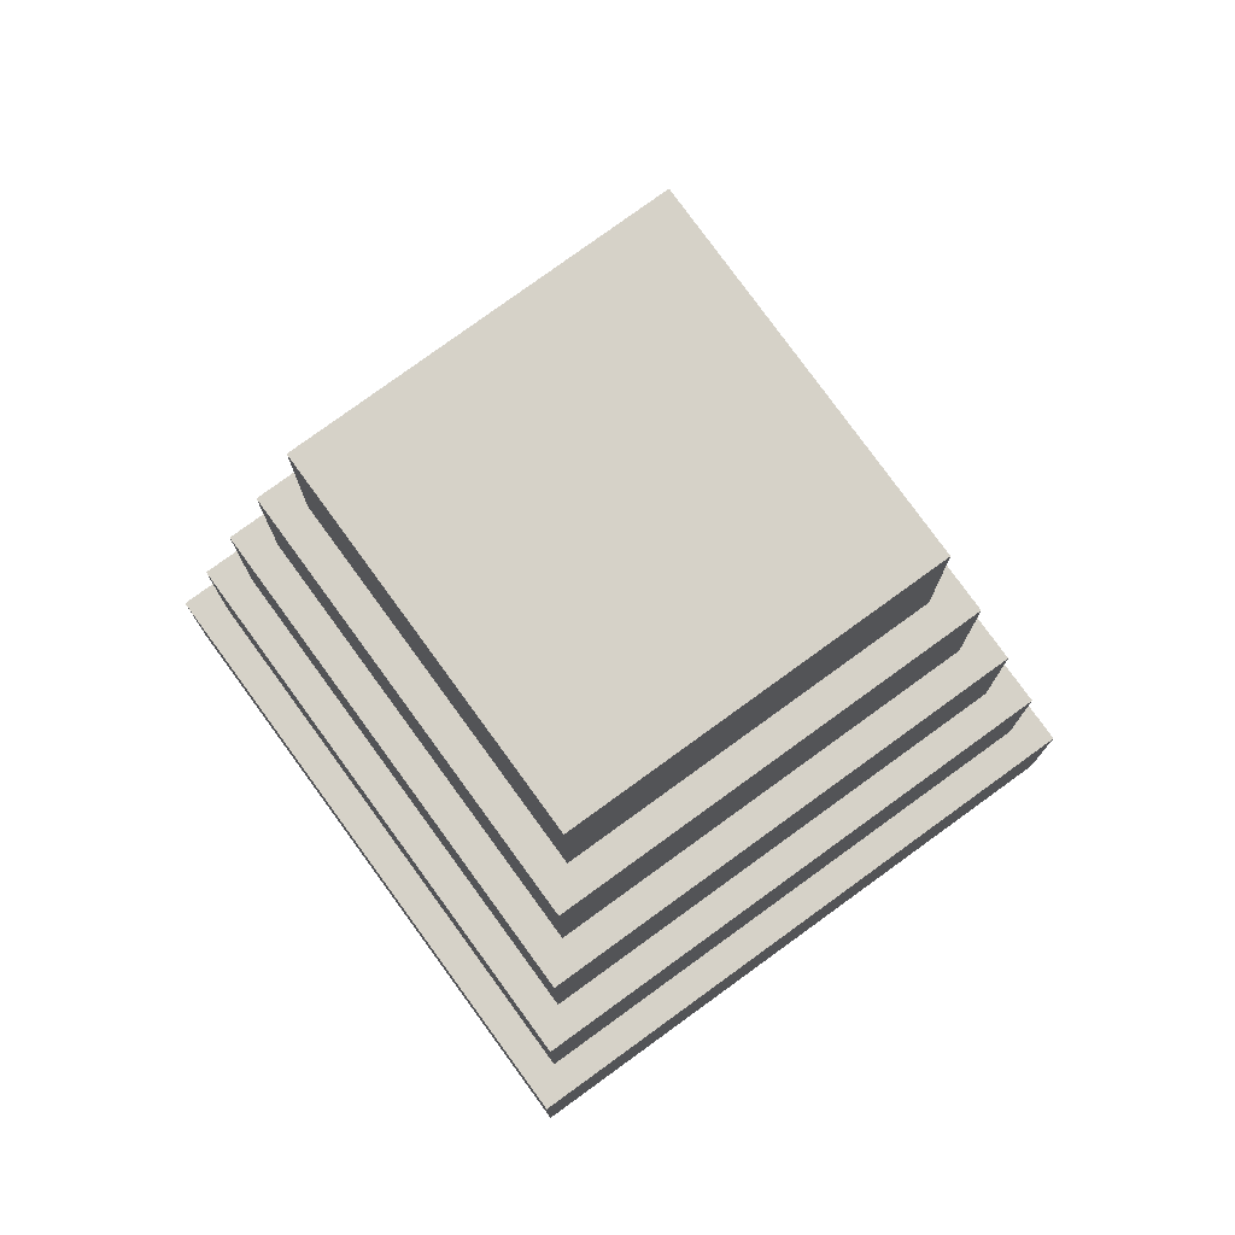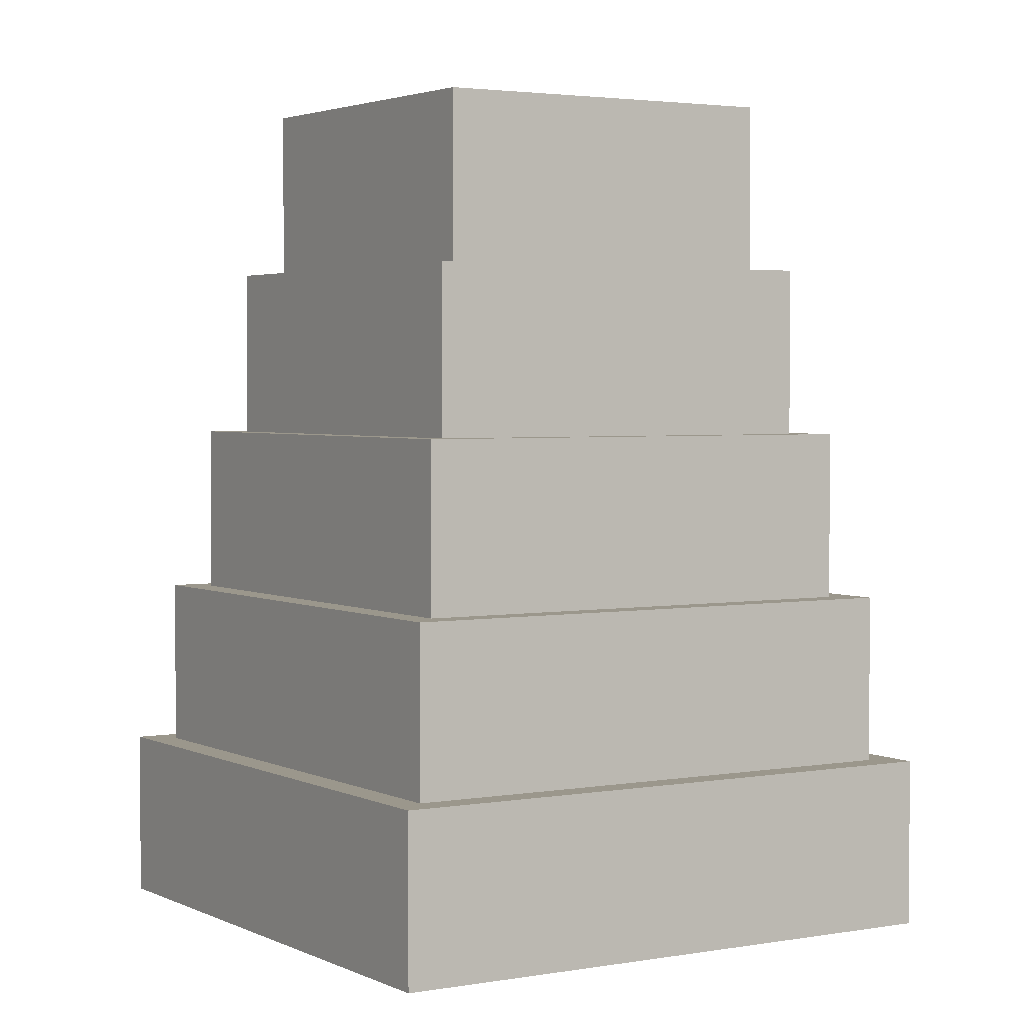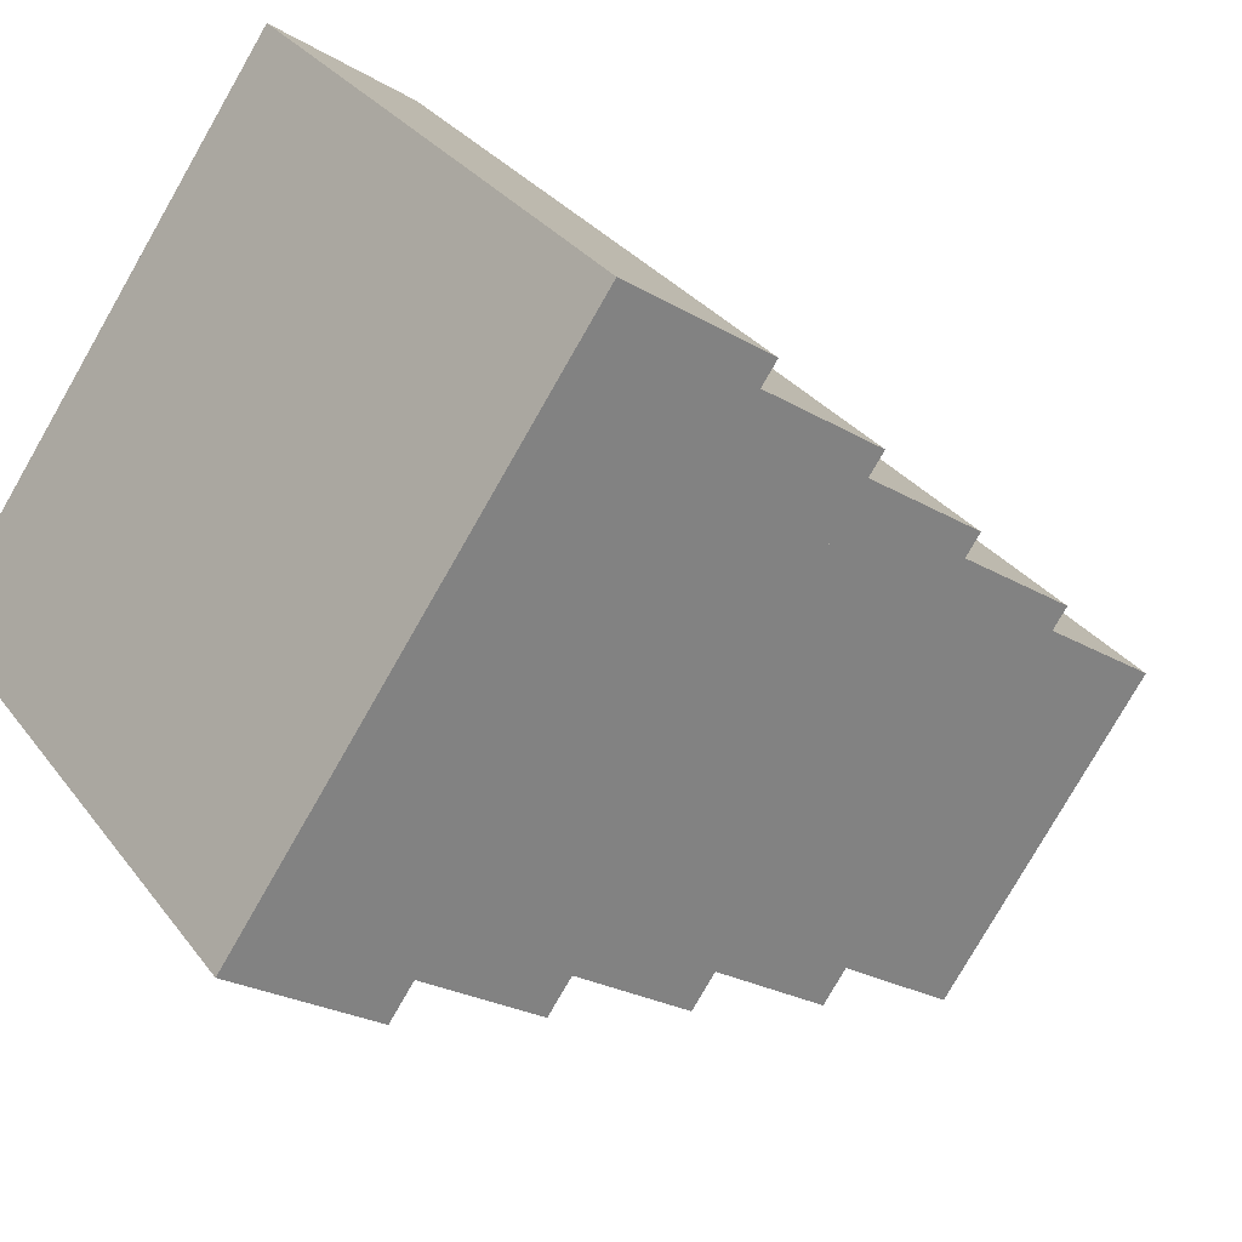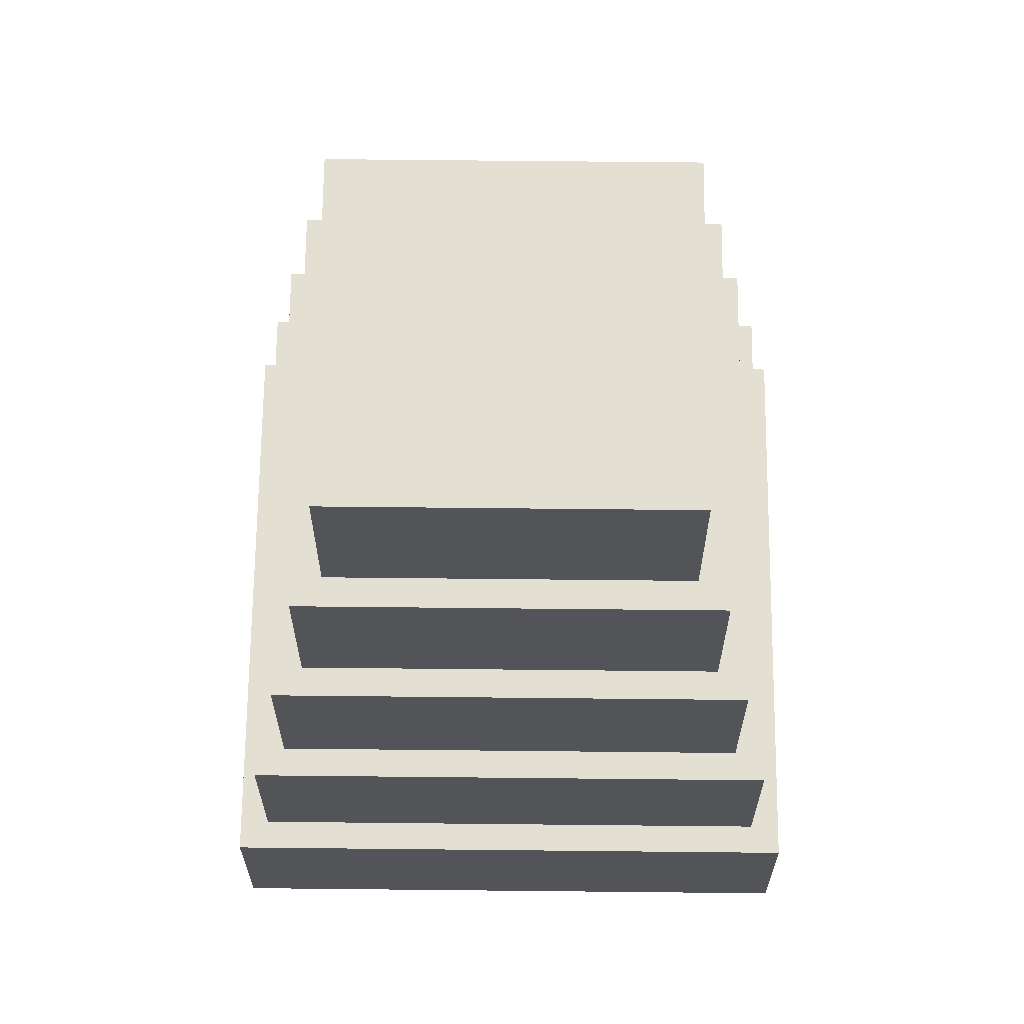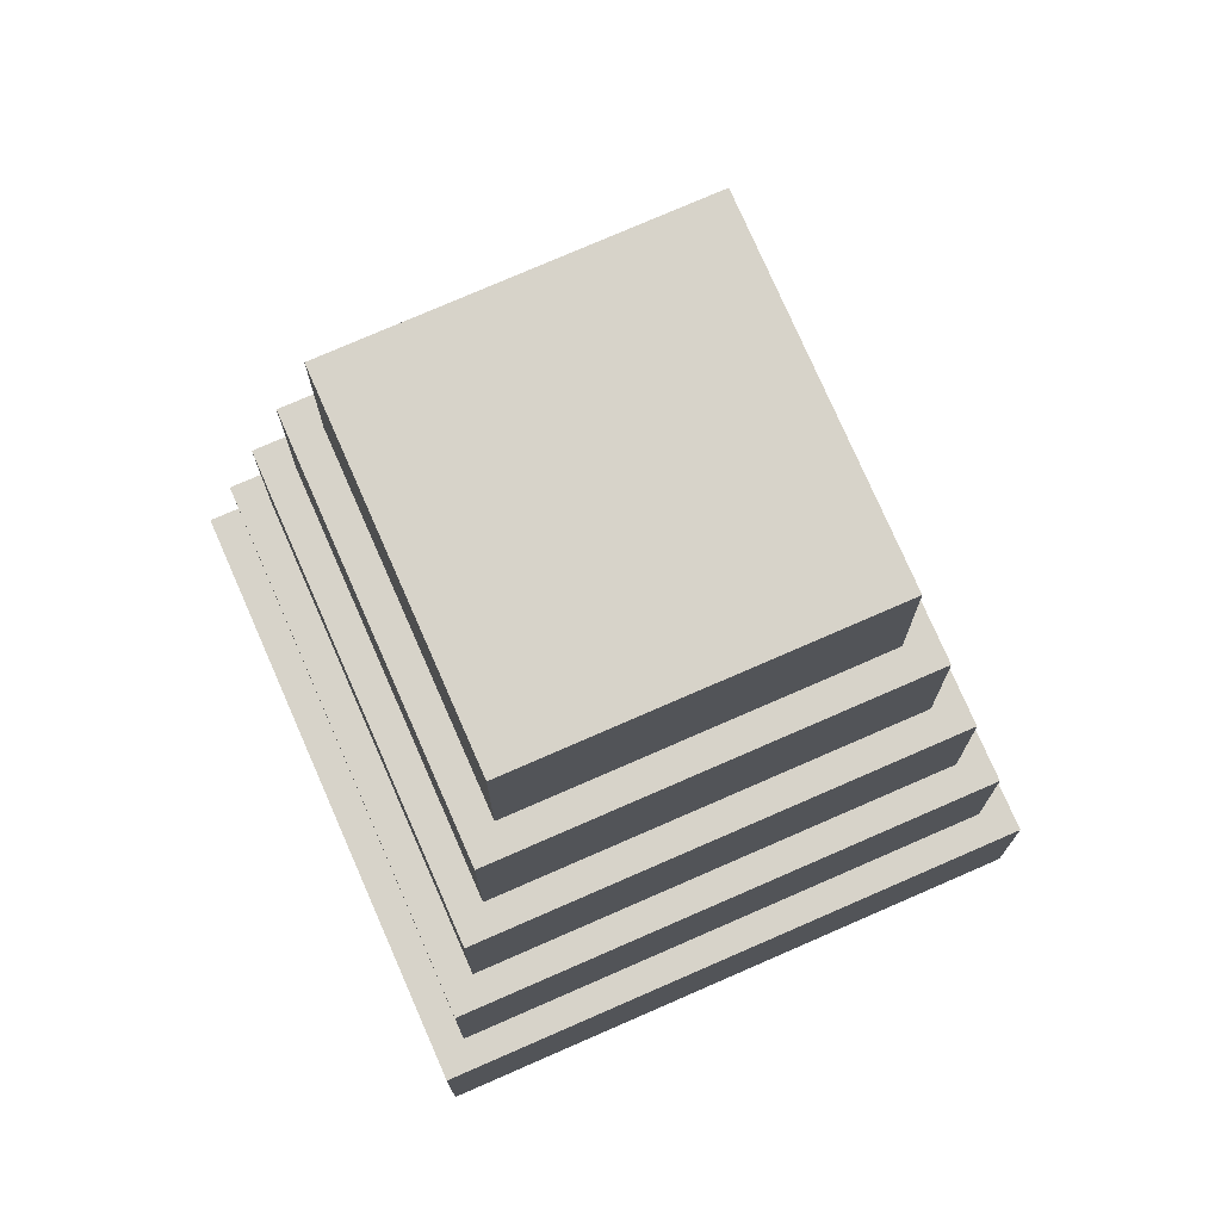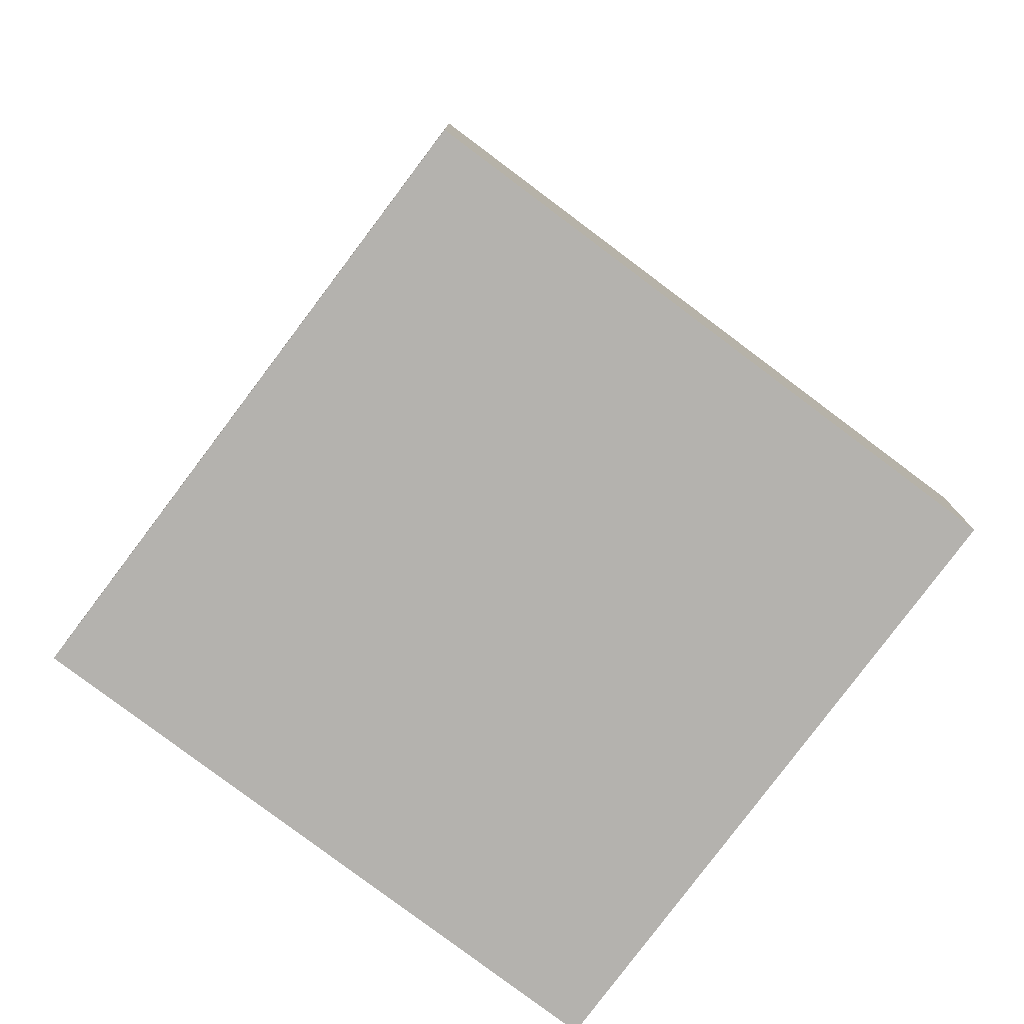
<metadata>
{"format":"obj","ext":"obj","renderer":"f3d","projection":"perspective","resolution":1024,"background":"white","views":[{"elev":78.4,"azim":99.0,"up":"+Y"},{"elev":2.8,"azim":103.0,"up":"+Y"},{"elev":-24.1,"azim":45.3,"up":"+Z"},{"elev":66.6,"azim":-134.4,"up":"+Y"},{"elev":76.1,"azim":-158.6,"up":"+Y"},{"elev":-79.8,"azim":8.1,"up":"+Y"}]}
</metadata>
<code>
g default
v -0.001283 0 0.4997
v -0.5013 0 -0.000324
v -0.001283 0 -0.5003
v 0.4987 0 -0.000324
v -0.3013 1 -0.000324
v -0.001283 1 0.2997
v 0.2987 1 -0.000324
v -0.001283 1 -0.3003
v 0.4987 0.2 -0.000324
v -0.001283 0.2 0.4997
v -0.5013 0.2 -0.000324
v -0.001283 0.2 -0.5003
v 0.4487 0.4 -0.000324
v -0.001283 0.4 0.4497
v -0.001283 0.2 0.4497
v 0.4487 0.2 -0.000324
v -0.4513 0.4 -0.000324
v -0.4513 0.2 -0.000324
v -0.001283 0.4 -0.4503
v -0.001283 0.2 -0.4503
v 0.3987 0.6 -0.000324
v -0.001283 0.6 0.3997
v -0.001283 0.4 0.3997
v 0.3987 0.4 -0.000324
v -0.4013 0.6 -0.000324
v -0.4013 0.4 -0.000324
v -0.001283 0.6 -0.4003
v -0.001283 0.4 -0.4003
v 0.3487 0.8 -0.000324
v -0.001283 0.8 0.3497
v -0.001283 0.6 0.3497
v 0.3487 0.6 -0.000324
v -0.3513 0.8 -0.000324
v -0.3513 0.6 -0.000324
v -0.001283 0.8 -0.3503
v -0.001283 0.6 -0.3503
v -0.001283 0.8 0.2997
v 0.2987 0.8 -0.000324
v -0.3013 0.8 -0.000324
v -0.001283 0.8 -0.3003
g Mesh
f 1 2 3 4
f 5 6 7 8
f 9 10 1 4
f 10 11 2 1
f 11 12 3 2
f 12 9 4 3
f 13 14 15 16
f 14 17 18 15
f 17 19 20 18
f 19 13 16 20
f 21 22 23 24
f 22 25 26 23
f 25 27 28 26
f 27 21 24 28
f 29 30 31 32
f 30 33 34 31
f 33 35 36 34
f 35 29 32 36
f 7 6 37 38
f 6 5 39 37
f 5 8 40 39
f 8 7 38 40
f 16 15 10 9
f 15 18 11 10
f 18 20 12 11
f 20 16 9 12
f 24 23 14 13
f 23 26 17 14
f 26 28 19 17
f 28 24 13 19
f 32 31 22 21
f 31 34 25 22
f 34 36 27 25
f 36 32 21 27
f 38 37 30 29
f 37 39 33 30
f 39 40 35 33
f 40 38 29 35

</code>
